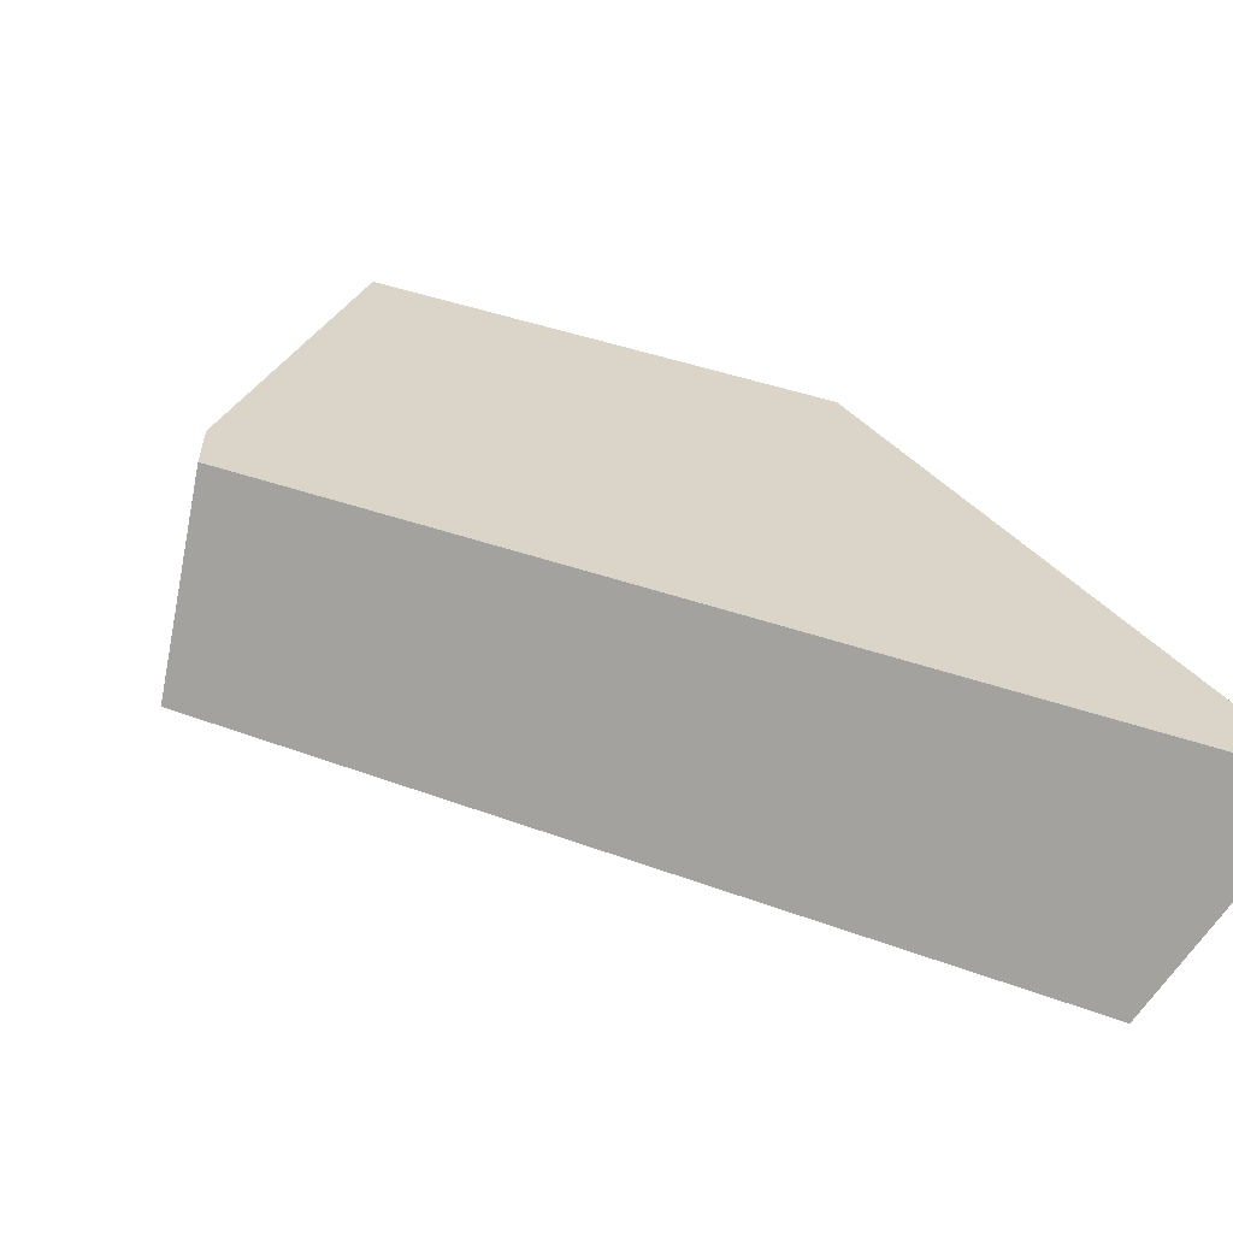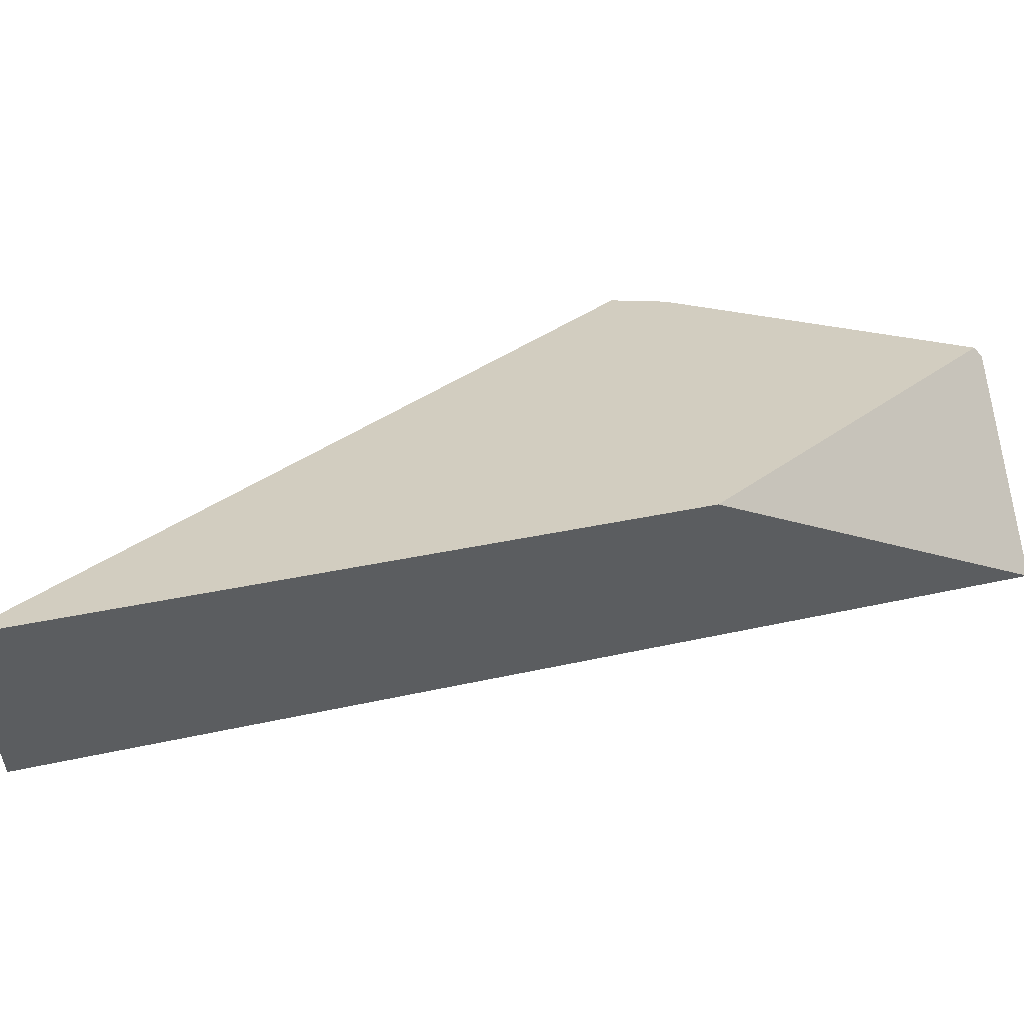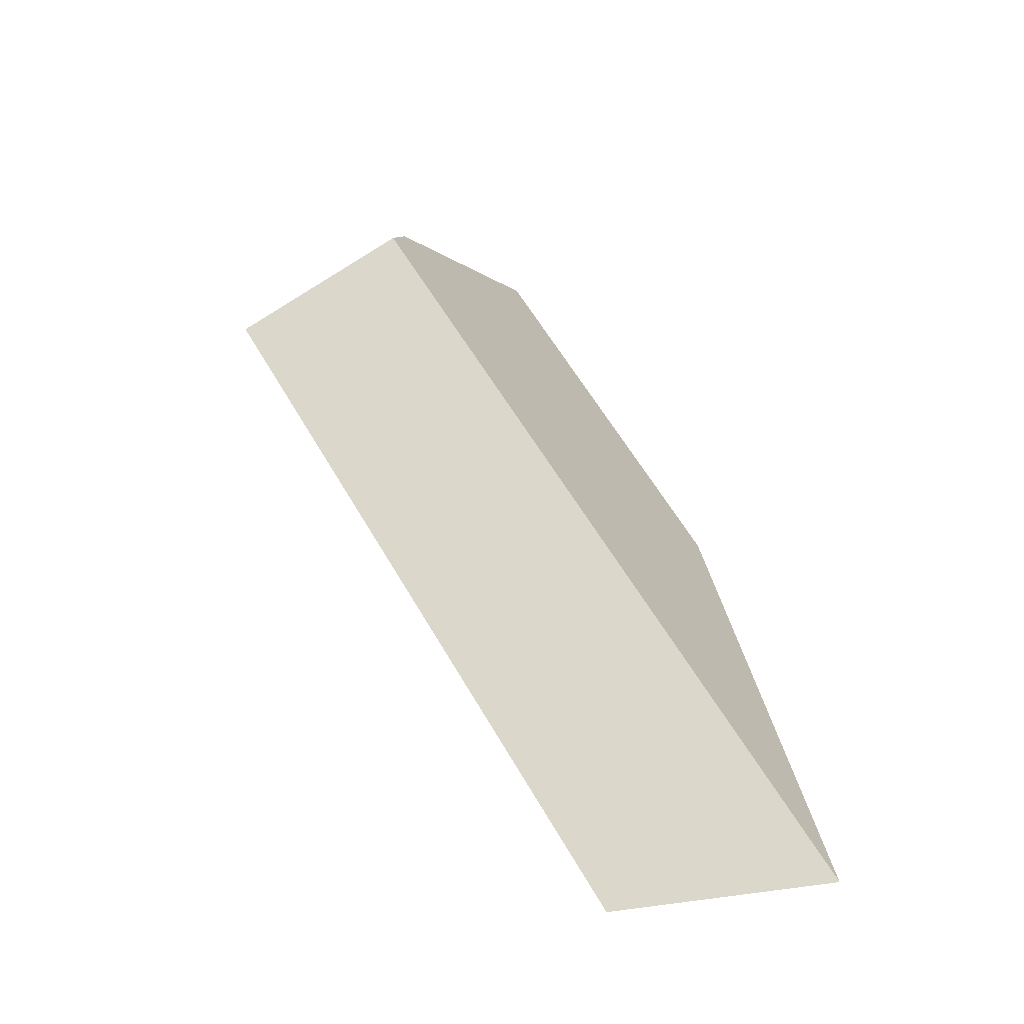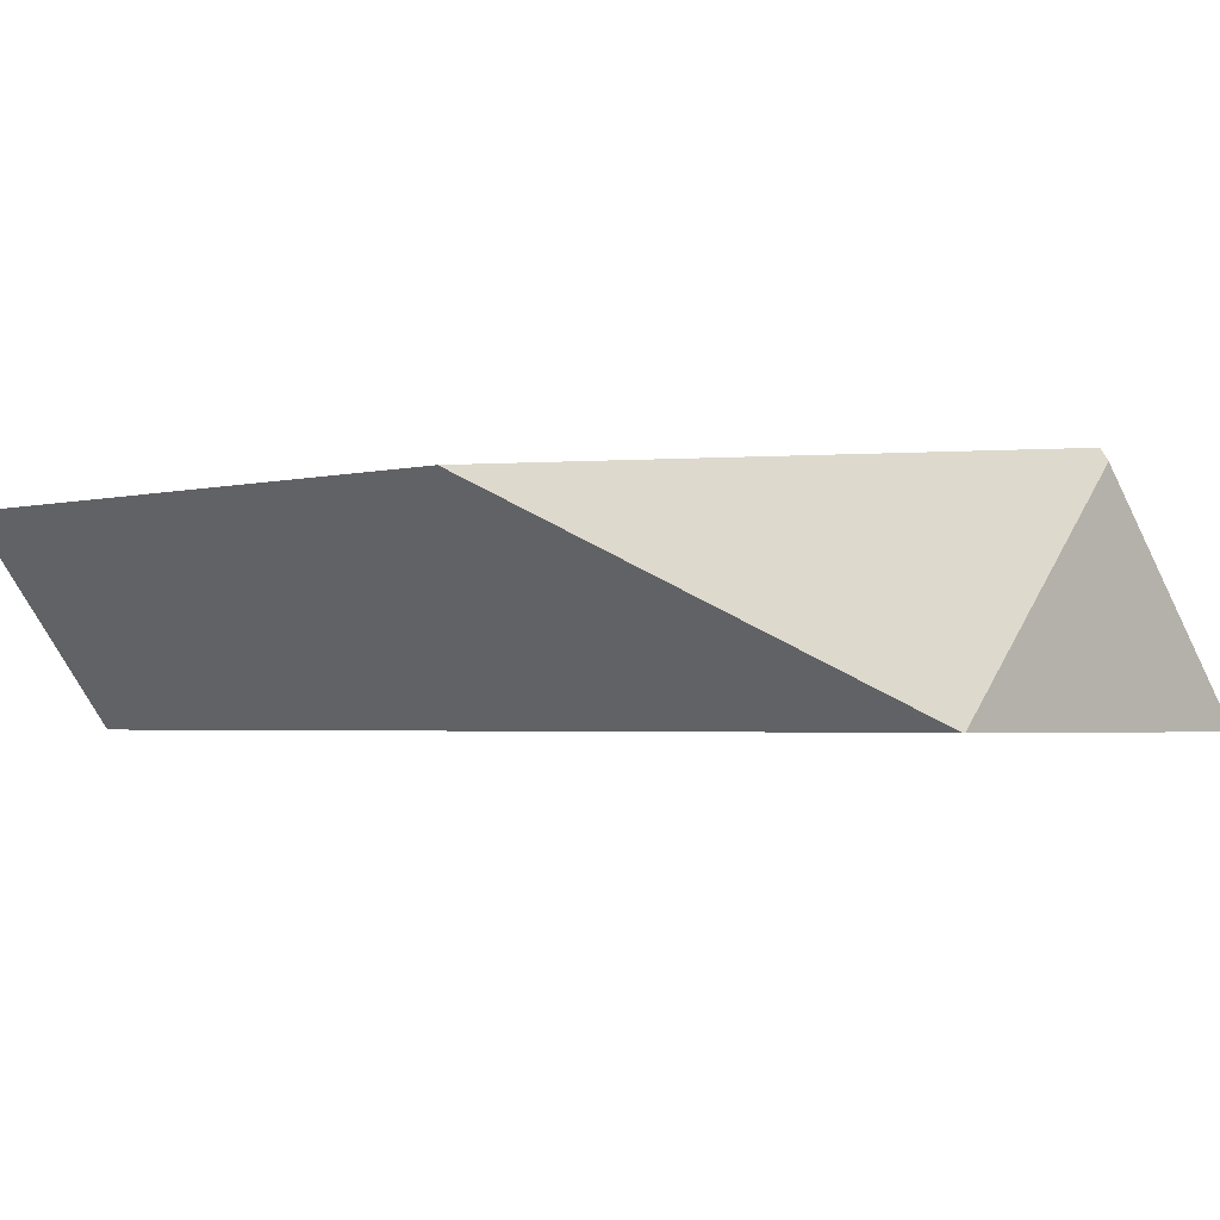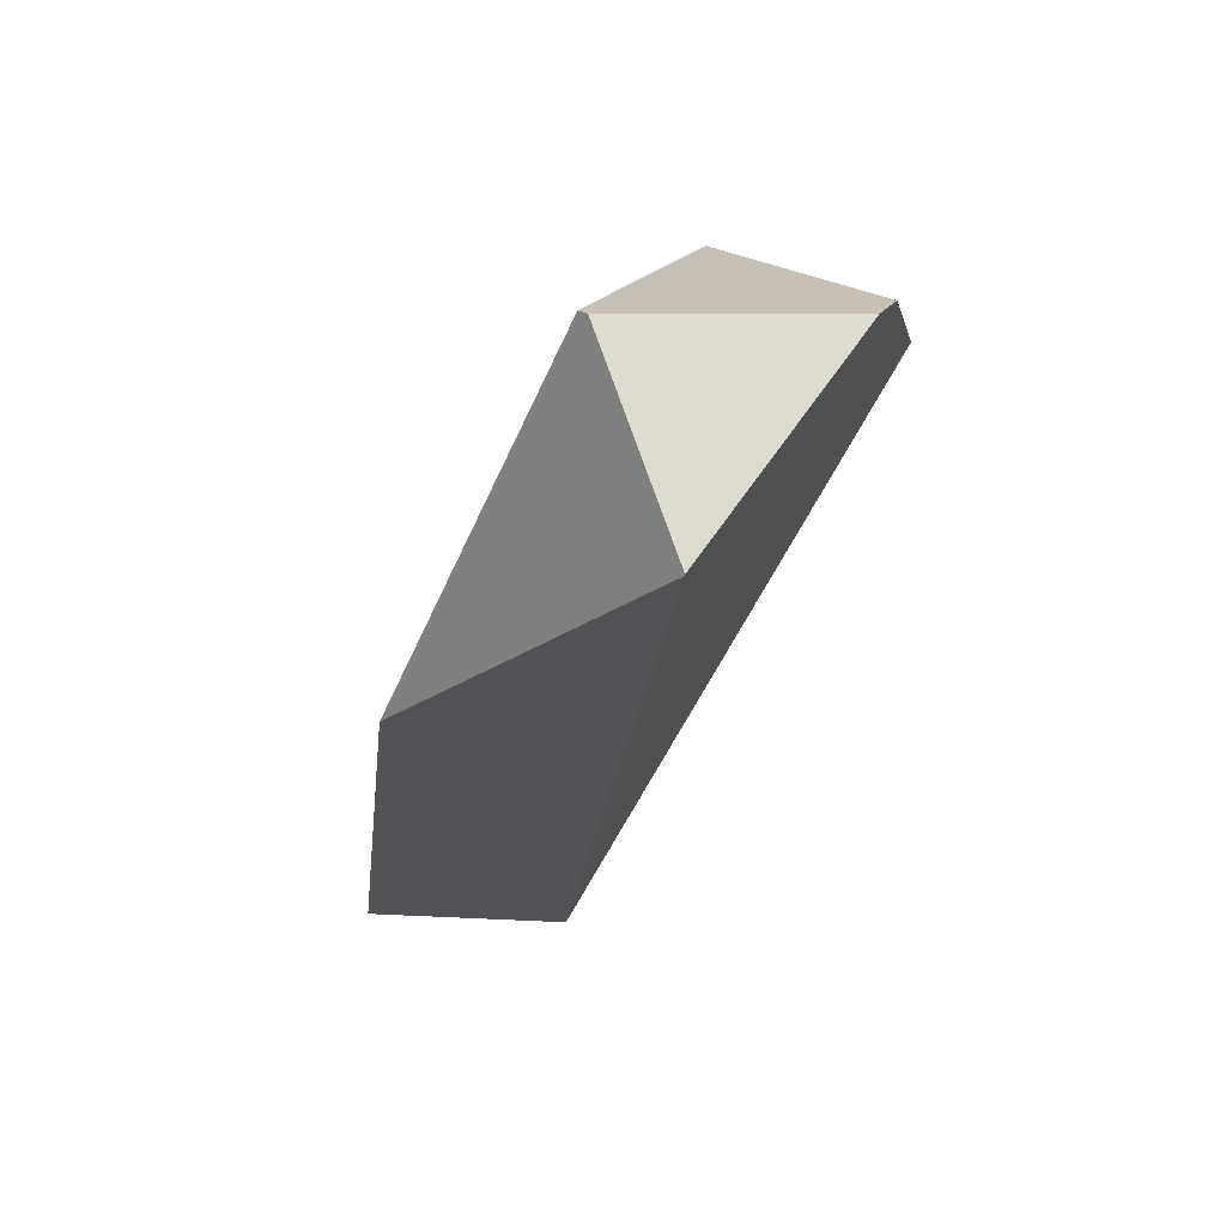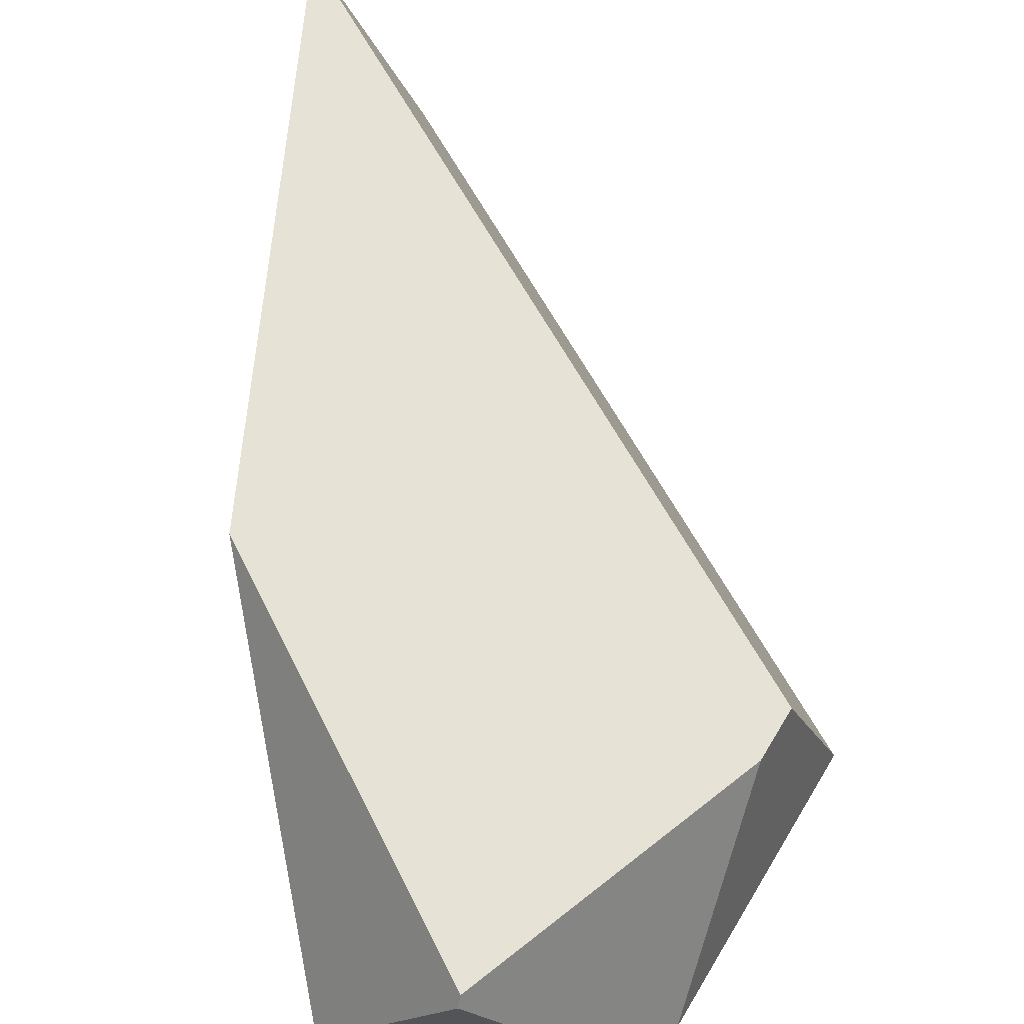
<metadata>
{"format":"obj","ext":"obj","renderer":"f3d","projection":"perspective","resolution":1024,"background":"white","views":[{"elev":29.1,"azim":-15.8,"up":"+Z"},{"elev":24.4,"azim":78.4,"up":"+Z"},{"elev":-69.1,"azim":-45.7,"up":"+Y"},{"elev":-2.1,"azim":148.7,"up":"+Z"},{"elev":76.8,"azim":124.9,"up":"+Y"},{"elev":63.2,"azim":-164.8,"up":"+Z"}]}
</metadata>
<code>
g Stone_002
v -0.02322 0.1299 0.02241
v -0.06057 0.1203 -0.025
v 0.01108 0.1329 -0.025
v -0.06944 0.1081 -0.025
v 0.01108 0.1329 -0.025
v -0.06057 0.1203 -0.025
v 0.04568 -0.05034 -0.025
v 0.01139 0.1326 -0.025
v 0.01594 -0.08009 -0.025
v -0.0908 0.03179 -0.025
v 0.0599 -0.1262 -0.025
v 0.07063 -0.02539 0.025
v 0.0599 -0.1262 -0.025
v 0.0908 -0.1329 0.025
v 0.05928 0.03519 0.025
v 0.04568 -0.05034 -0.025
v 0.01139 0.1326 -0.025
v 0.01139 0.1326 -0.025
v -0.02322 0.1299 0.02241
v 0.01108 0.1329 -0.025
v -0.02321 0.1276 0.025
v 0.05928 0.03519 0.025
v -0.02322 0.1299 0.02241
v -0.06944 0.1081 -0.025
v -0.06057 0.1203 -0.025
v -0.07376 0.05789 0.025
v -0.02321 0.1276 0.025
v 0.05928 0.03519 0.025
v -0.07376 0.05789 0.025
v -0.02321 0.1276 0.025
v 0.07063 -0.02539 0.025
v 0.02844 -0.06758 0.025
v -0.07773 0.0437 0.025
v 0.0908 -0.1329 0.025
v -0.0908 0.03179 -0.025
v -0.07376 0.05789 0.025
v -0.07773 0.0437 0.025
v -0.06944 0.1081 -0.025
v 0.02844 -0.06758 0.025
v -0.0908 0.03179 -0.025
v -0.07773 0.0437 0.025
v 0.0908 -0.1329 0.025
v 0.01594 -0.08009 -0.025
v 0.0599 -0.1262 -0.025
g Stone_002_0
f 3 2 1
f 6 5 4
f 5 7 4
f 8 7 5
f 7 9 4
f 9 10 4
f 11 9 7
f 14 13 12
f 13 15 12
f 16 15 13
f 17 15 16
f 20 19 18
f 19 21 18
f 21 22 18
f 25 24 23
f 24 26 23
f 26 27 23
f 30 29 28
f 29 31 28
f 32 31 29
f 33 32 29
f 34 31 32
f 37 36 35
f 38 35 36
f 41 40 39
f 40 42 39
f 43 42 40
f 44 42 43

</code>
